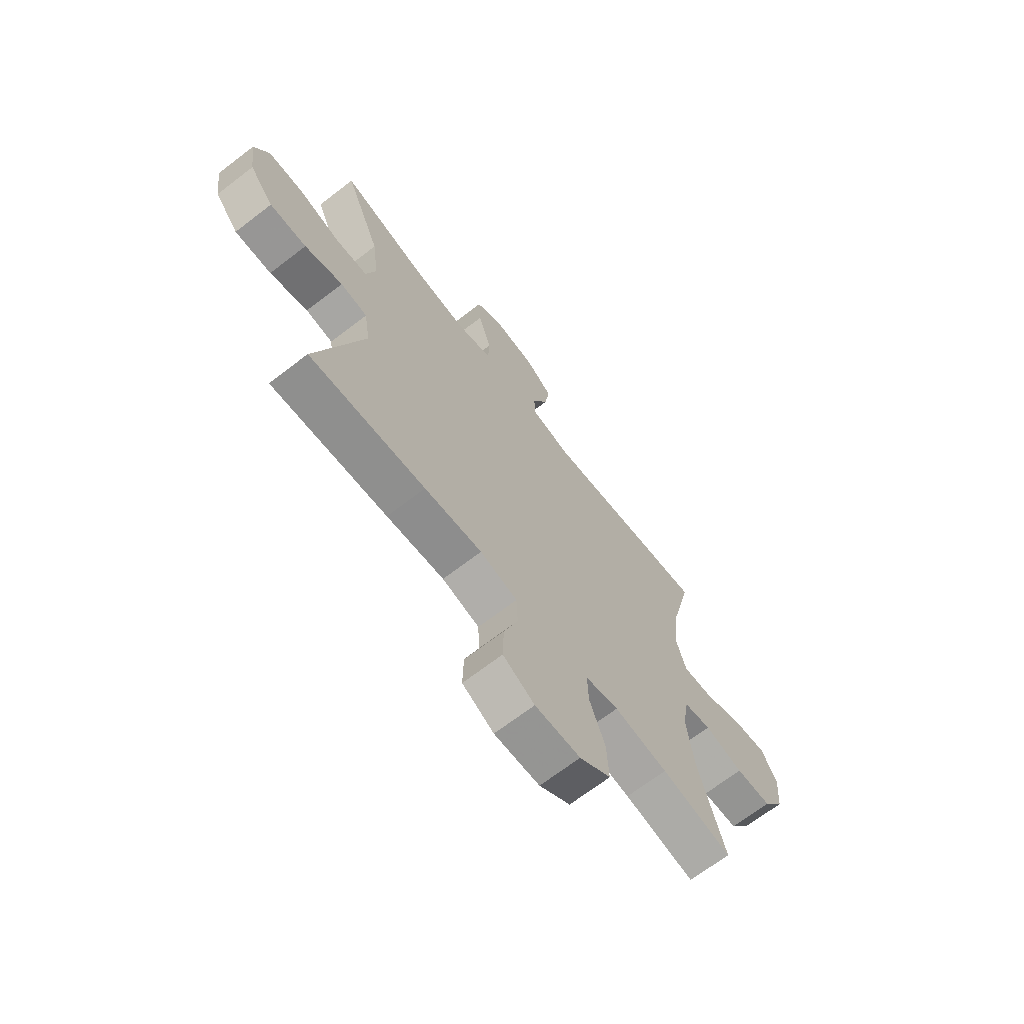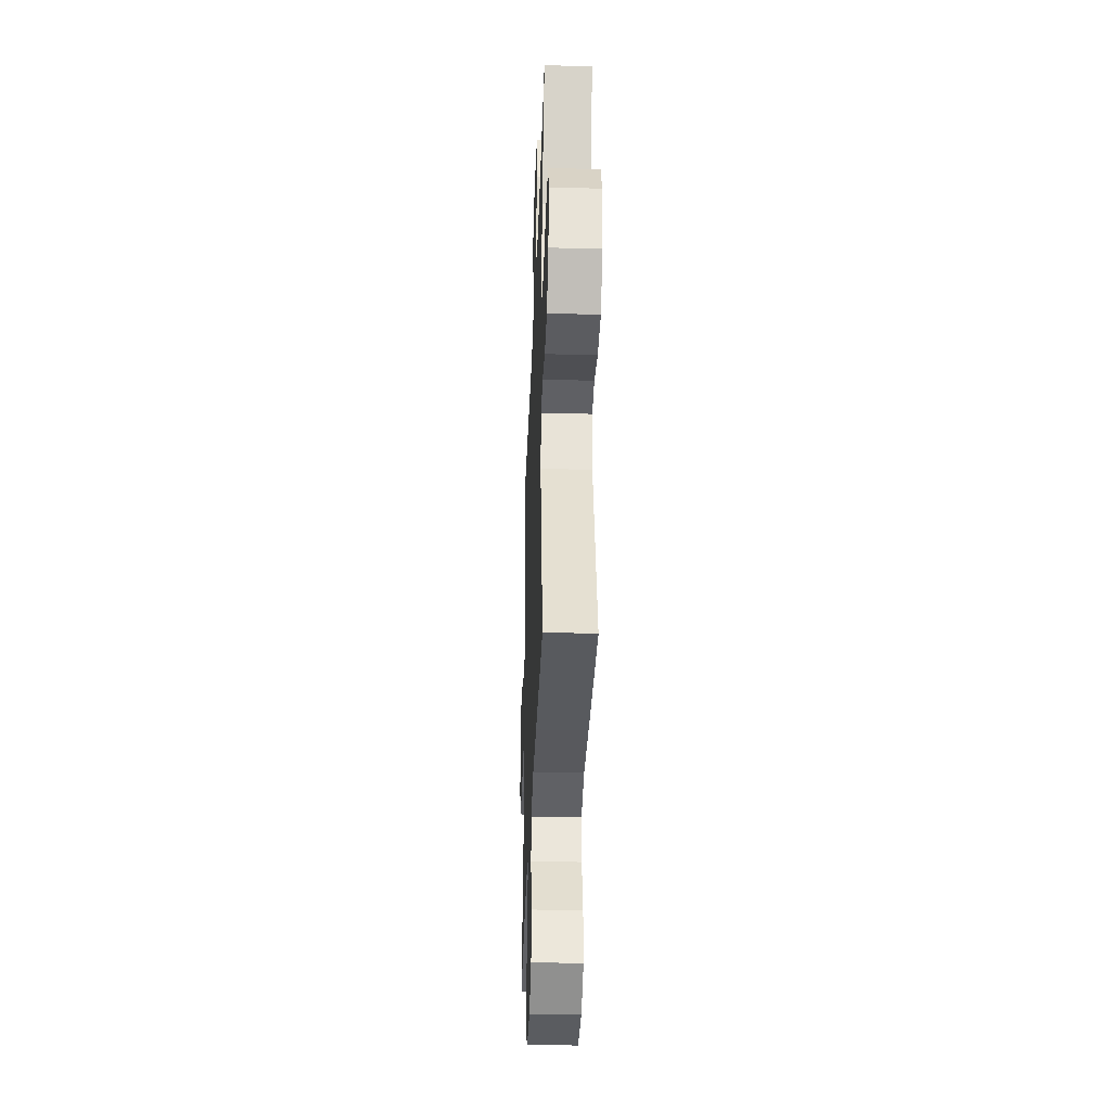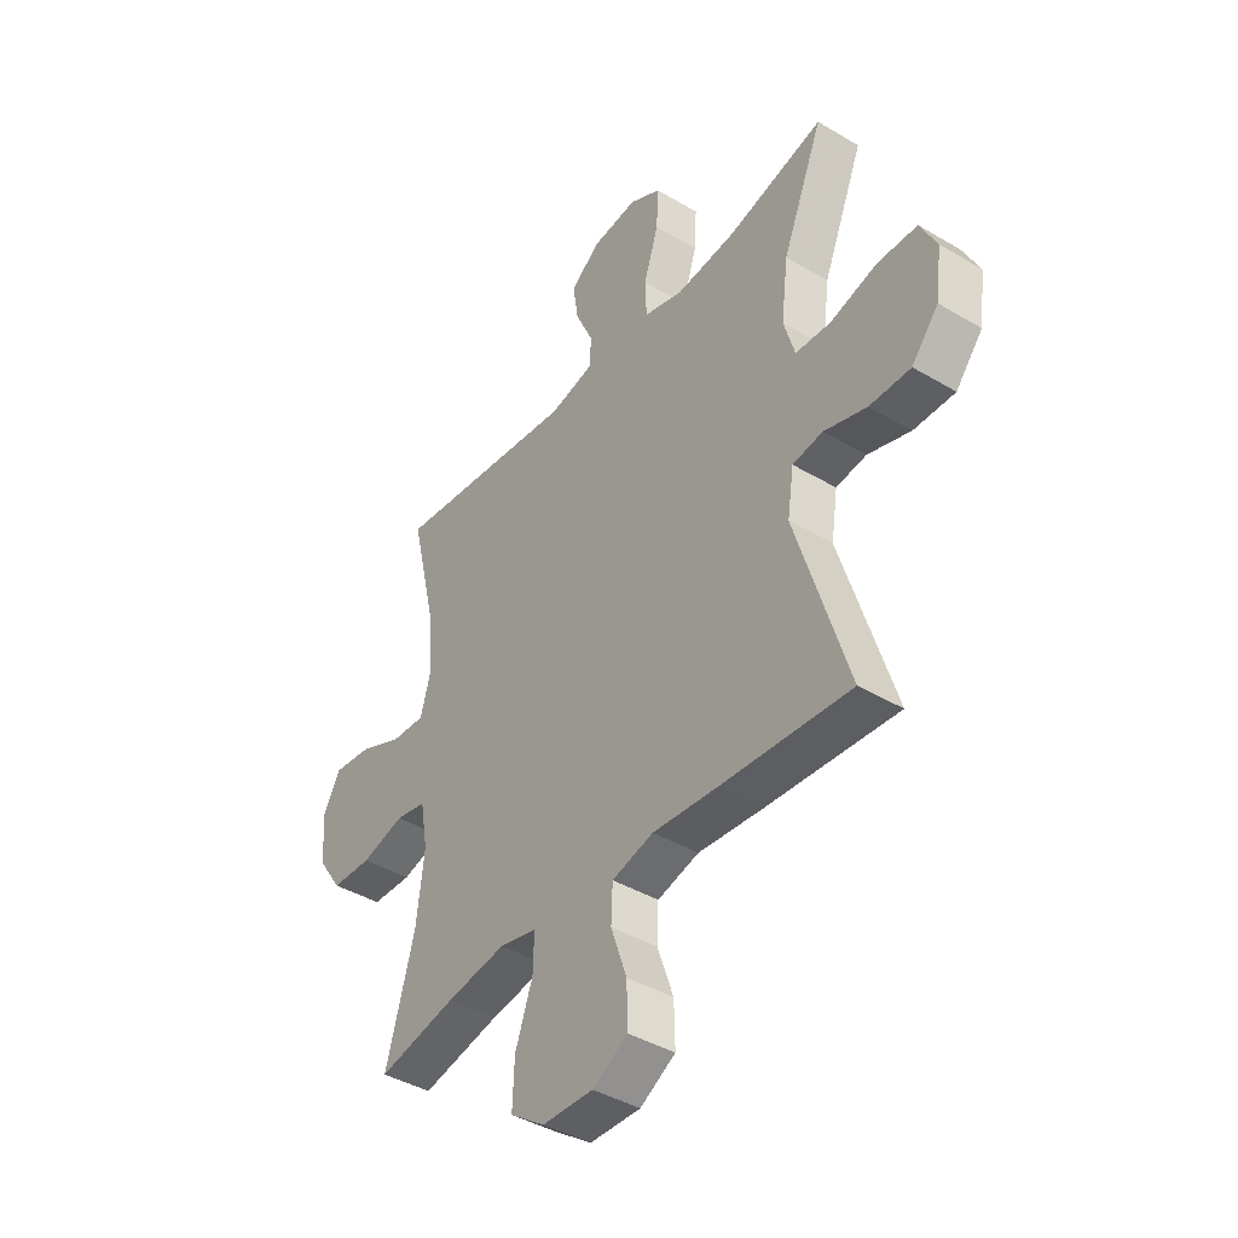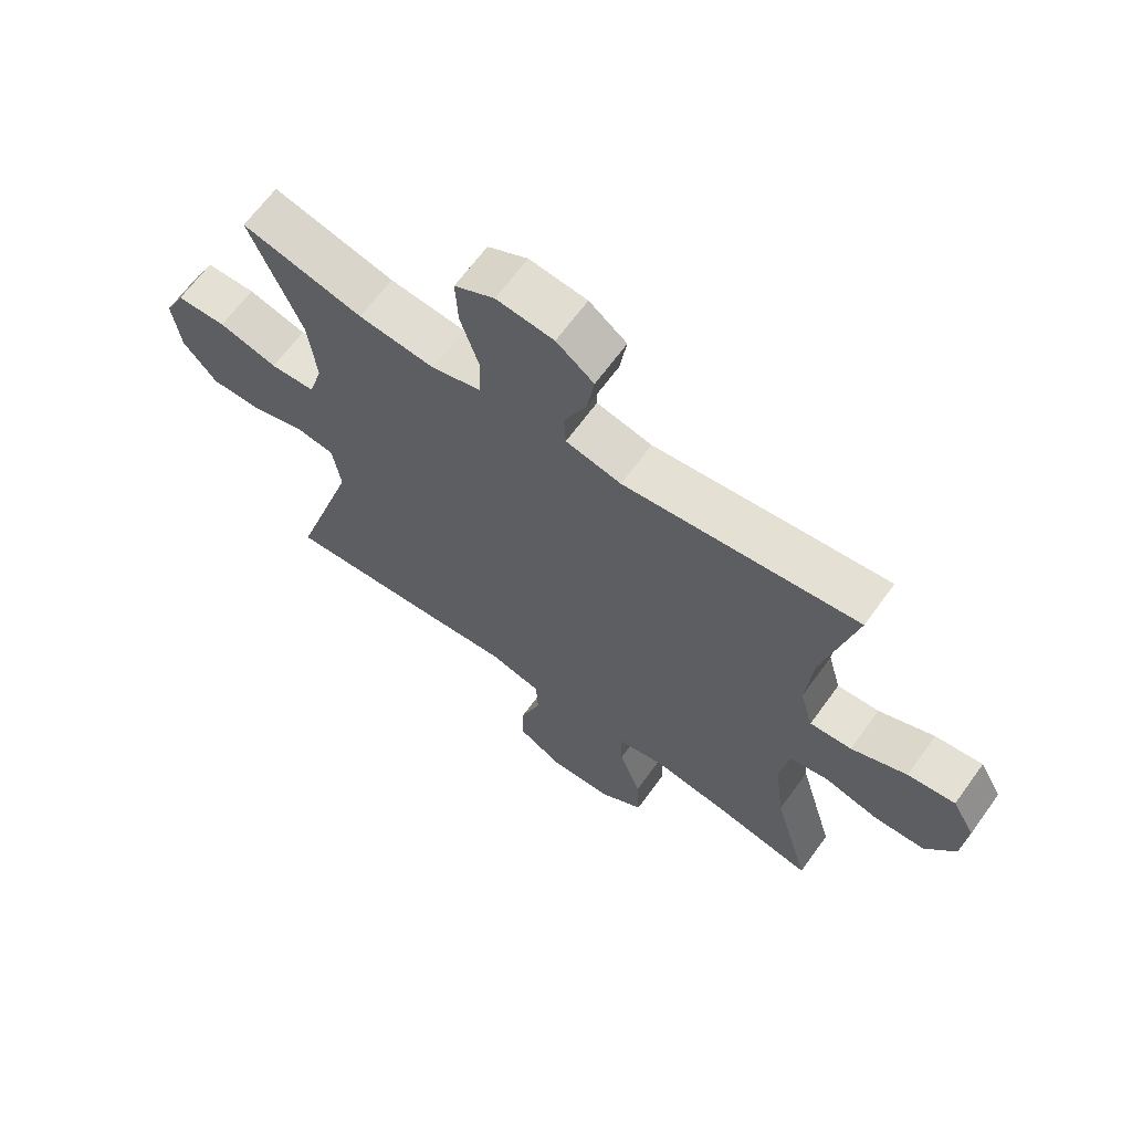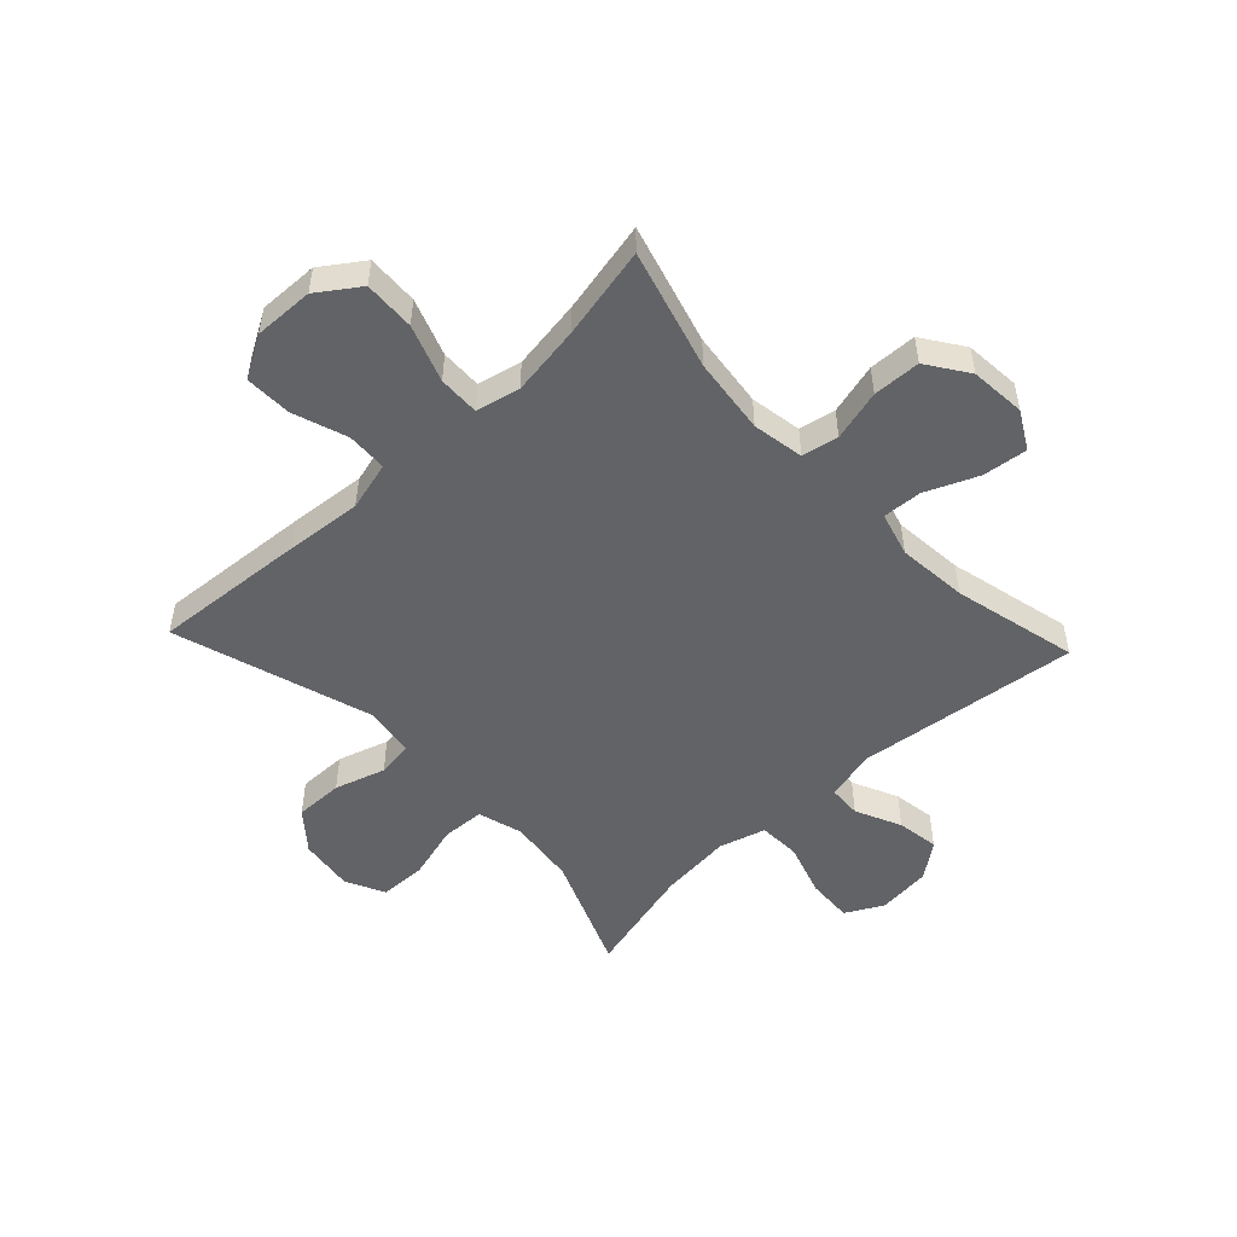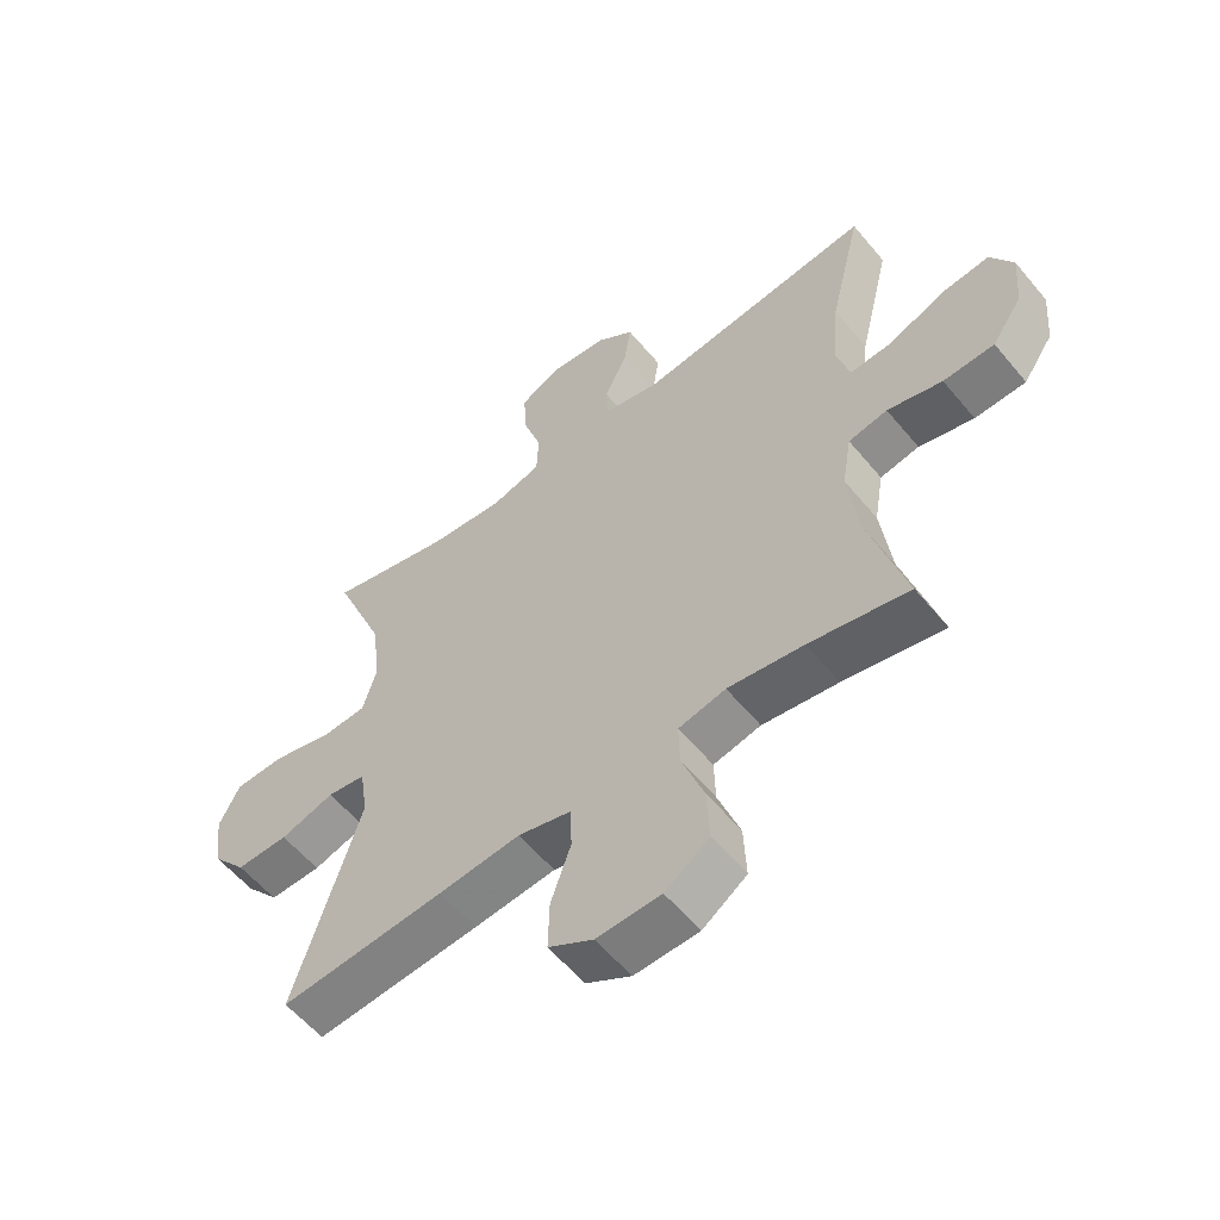
<metadata>
{"format":"obj","ext":"obj","renderer":"f3d","projection":"perspective","resolution":1024,"background":"white","views":[{"elev":-68.5,"azim":127.6,"up":"+Z"},{"elev":-35.5,"azim":87.9,"up":"+Z"},{"elev":-41.3,"azim":54.2,"up":"+Z"},{"elev":65.7,"azim":-144.1,"up":"+Z"},{"elev":-50.8,"azim":-136.7,"up":"+Y"},{"elev":-57.6,"azim":-140.8,"up":"+Z"}]}
</metadata>
<code>
v 0.5 0.07 -0.5
v 0.238 0.07 -0.48
v 0.108 0.07 -0.468
v 0.024 0.07 -0.49
v 0.021 0.07 -0.559
v 0.053 0.07 -0.651
v 0.055 0.07 -0.731
v -0.016 0.07 -0.772
v -0.118 0.07 -0.769
v -0.188 0.07 -0.72
v -0.184 0.07 -0.633
v -0.149 0.07 -0.536
v -0.147 0.07 -0.466
v -0.222 0.07 -0.449
v -0.342 0.07 -0.467
v -0.5 0.07 -0.5
v -0.442 0.07 -0.296
v -0.426 0.07 -0.166
v -0.441 0.07 -0.078
v -0.503 0.07 -0.066
v -0.59 0.07 -0.089
v -0.671 0.07 -0.086
v -0.719 0.07 -0.016
v -0.727 0.07 0.079
v -0.691 0.07 0.143
v -0.615 0.07 0.134
v -0.526 0.07 0.096
v -0.459 0.07 0.092
v -0.438 0.07 0.167
v -0.449 0.07 0.287
v -0.5 0.07 0.5
v -0.125 0.07 0.455
v -0.036 0.07 0.475
v -0.033 0.07 0.532
v -0.069 0.07 0.61
v -0.08 0.07 0.682
v -0.02 0.07 0.728
v 0.072 0.07 0.738
v 0.136 0.07 0.704
v 0.132 0.07 0.626
v 0.102 0.07 0.533
v 0.105 0.07 0.462
v 0.184 0.07 0.439
v 0.306 0.07 0.451
v 0.5 0.07 0.5
v 0.418 0.07 0.3
v 0.404 0.07 0.185
v 0.426 0.07 0.109
v 0.498 0.07 0.105
v 0.592 0.07 0.131
v 0.672 0.07 0.129
v 0.705 0.07 0.063
v 0.692 0.07 -0.031
v 0.638 0.07 -0.096
v 0.555 0.07 -0.095
v 0.469 0.07 -0.068
v 0.408 0.07 -0.077
v 0.395 0.07 -0.163
v 0.5 0 -0.5
v 0.238 0 -0.48
v 0.108 0 -0.468
v 0.024 0 -0.49
v 0.021 0 -0.559
v 0.053 0 -0.651
v 0.055 0 -0.731
v -0.016 0 -0.772
v -0.118 0 -0.769
v -0.188 0 -0.72
v -0.184 0 -0.633
v -0.149 0 -0.536
v -0.147 0 -0.466
v -0.222 0 -0.449
v -0.342 0 -0.467
v -0.5 0 -0.5
v -0.442 0 -0.296
v -0.426 0 -0.166
v -0.441 0 -0.078
v -0.503 0 -0.066
v -0.59 0 -0.089
v -0.671 0 -0.086
v -0.719 0 -0.016
v -0.727 0 0.079
v -0.691 0 0.143
v -0.615 0 0.134
v -0.526 0 0.096
v -0.459 0 0.092
v -0.438 0 0.167
v -0.449 0 0.287
v -0.5 0 0.5
v -0.125 0 0.455
v -0.036 0 0.475
v -0.033 0 0.532
v -0.069 0 0.61
v -0.08 0 0.682
v -0.02 0 0.728
v 0.072 0 0.738
v 0.136 0 0.704
v 0.132 0 0.626
v 0.102 0 0.533
v 0.105 0 0.462
v 0.184 0 0.439
v 0.306 0 0.451
v 0.5 0 0.5
v 0.418 0 0.3
v 0.404 0 0.185
v 0.426 0 0.109
v 0.498 0 0.105
v 0.592 0 0.131
v 0.672 0 0.129
v 0.705 0 0.063
v 0.692 0 -0.031
v 0.638 0 -0.096
v 0.555 0 -0.095
v 0.469 0 -0.068
v 0.408 0 -0.077
v 0.395 0 -0.163
f 54 55 56
f 53 54 56
f 52 53 56
f 51 52 56
f 50 51 56
f 49 50 56
f 48 49 56 57
f 47 48 57 58
f 44 45 46
f 43 44 46 47
f 42 43 47 58
f 39 40 41
f 38 39 41
f 37 38 41
f 36 37 41
f 35 36 41
f 34 35 41
f 33 34 41 42
f 1 2 3
f 58 1 3
f 42 58 3
f 33 42 3
f 32 33 3
f 25 26 27
f 24 25 27
f 23 24 27
f 22 23 27
f 21 22 27
f 20 21 27
f 19 20 27 28
f 18 19 28 29
f 15 16 17
f 14 15 17 18
f 13 14 18 29
f 10 11 12
f 9 10 12
f 8 9 12
f 7 8 12
f 6 7 12
f 5 6 12
f 4 5 12 13
f 3 4 13
f 32 3 13
f 31 32 13
f 30 31 13
f 13 29 30
f 114 113 112
f 114 112 111
f 114 111 110
f 114 110 109
f 114 109 108
f 114 108 107
f 115 114 107 106
f 116 115 106 105
f 104 103 102
f 105 104 102 101
f 116 105 101 100
f 99 98 97
f 99 97 96
f 99 96 95
f 99 95 94
f 99 94 93
f 99 93 92
f 100 99 92 91
f 61 60 59
f 61 59 116
f 61 116 100
f 61 100 91
f 61 91 90
f 85 84 83
f 85 83 82
f 85 82 81
f 85 81 80
f 85 80 79
f 85 79 78
f 86 85 78 77
f 87 86 77 76
f 75 74 73
f 76 75 73 72
f 87 76 72 71
f 70 69 68
f 70 68 67
f 70 67 66
f 70 66 65
f 70 65 64
f 70 64 63
f 71 70 63 62
f 71 62 61
f 71 61 90
f 71 90 89
f 71 89 88
f 88 87 71
f 1 59 60 2
f 2 60 61 3
f 3 61 62 4
f 4 62 63 5
f 5 63 64 6
f 6 64 65 7
f 7 65 66 8
f 8 66 67 9
f 9 67 68 10
f 10 68 69 11
f 11 69 70 12
f 12 70 71 13
f 13 71 72 14
f 14 72 73 15
f 15 73 74 16
f 16 74 75 17
f 17 75 76 18
f 18 76 77 19
f 19 77 78 20
f 20 78 79 21
f 21 79 80 22
f 22 80 81 23
f 23 81 82 24
f 24 82 83 25
f 25 83 84 26
f 26 84 85 27
f 27 85 86 28
f 28 86 87 29
f 29 87 88 30
f 30 88 89 31
f 31 89 90 32
f 32 90 91 33
f 33 91 92 34
f 34 92 93 35
f 35 93 94 36
f 36 94 95 37
f 37 95 96 38
f 38 96 97 39
f 39 97 98 40
f 40 98 99 41
f 41 99 100 42
f 42 100 101 43
f 43 101 102 44
f 44 102 103 45
f 45 103 104 46
f 46 104 105 47
f 47 105 106 48
f 48 106 107 49
f 49 107 108 50
f 50 108 109 51
f 51 109 110 52
f 52 110 111 53
f 53 111 112 54
f 54 112 113 55
f 55 113 114 56
f 56 114 115 57
f 57 115 116 58
f 58 116 59 1

</code>
